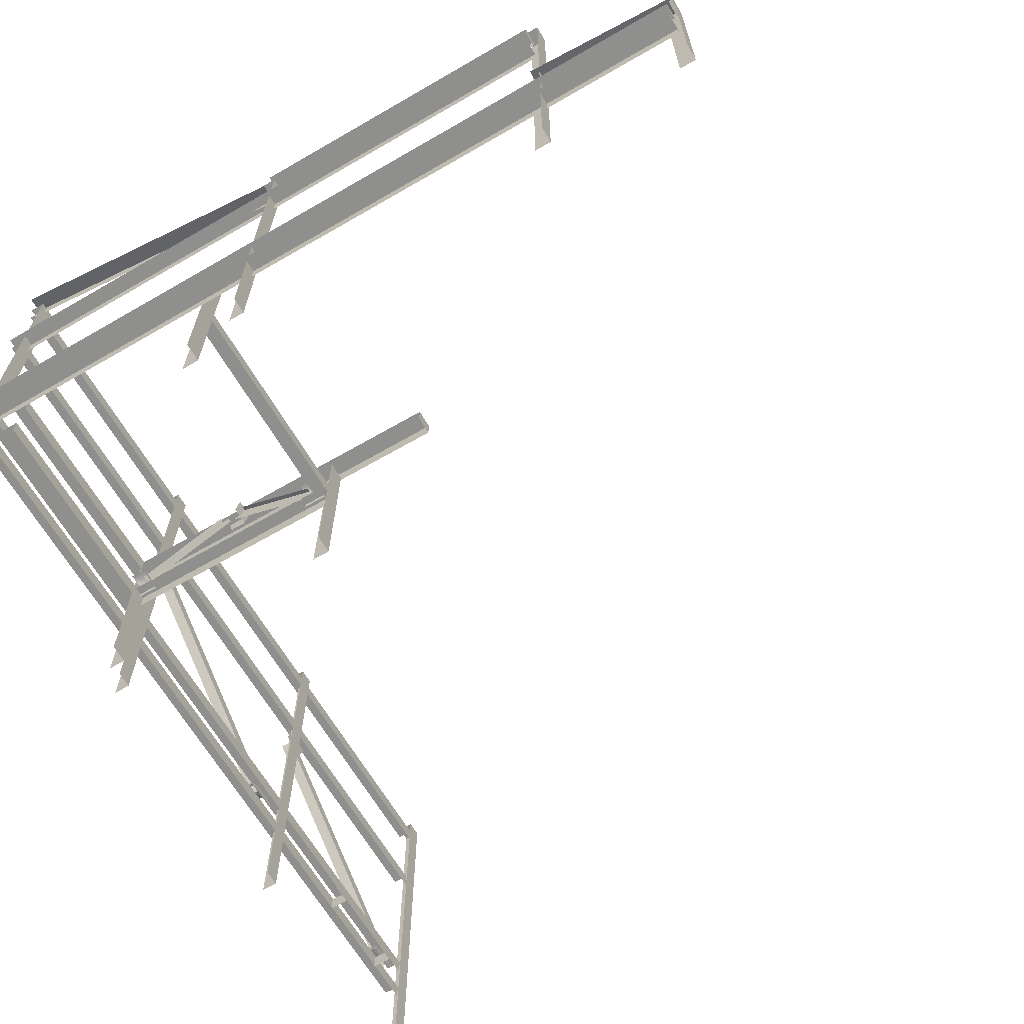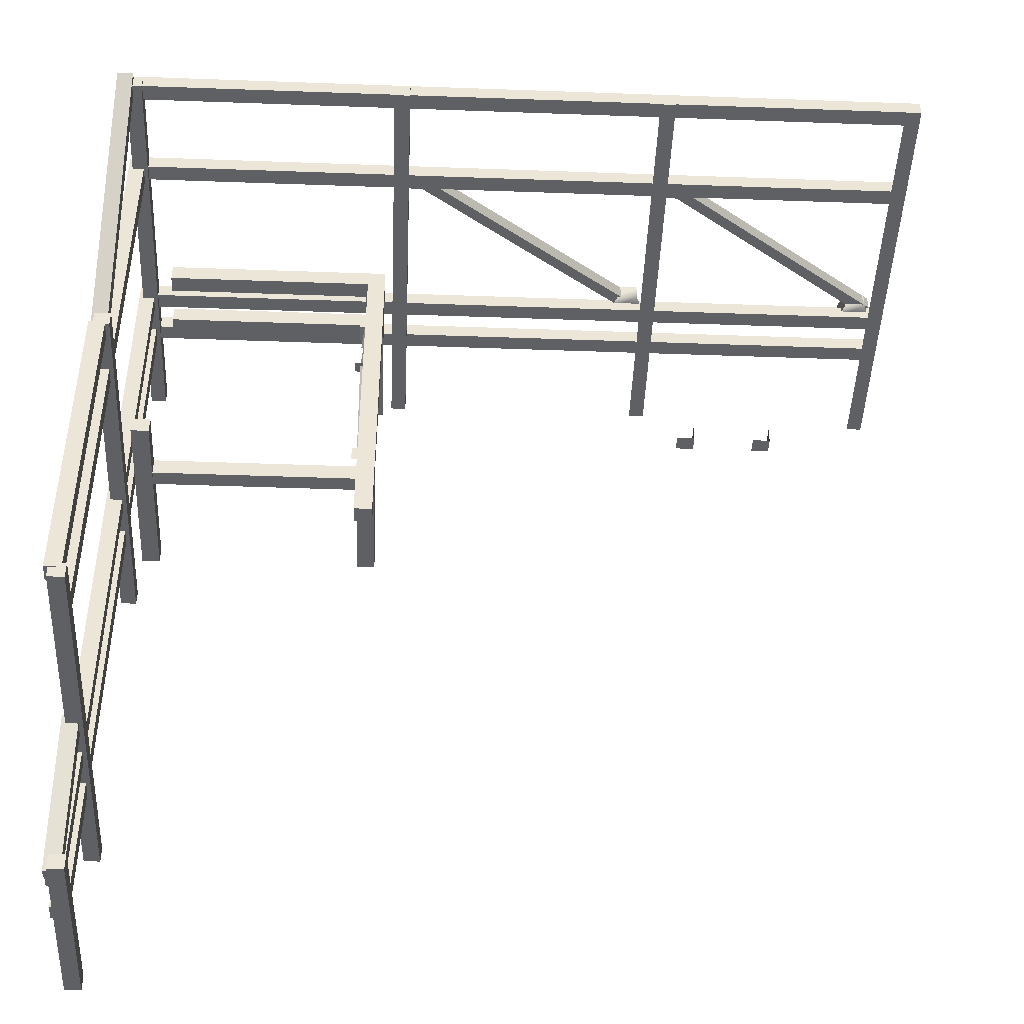
<metadata>
{"format":"obj","ext":"obj","renderer":"f3d","projection":"perspective","resolution":1024,"background":"white","views":[{"elev":-65.3,"azim":120.2,"up":"+Y"},{"elev":-45.0,"azim":177.6,"up":"+Z"}]}
</metadata>
<code>
v -388 1061 906
v -1007 1061 906
v -1007 1061 945
v -1007 1061 945
v -388 1061 945
v -388 1061 906
v 304 1061 906
v -388 1061 906
v -388 1061 945
v -388 1061 945
v 304 1061 945
v 304 1061 906
v 960 1061 906
v 304 1061 906
v 304 1061 945
v 304 1061 945
v 960 1061 945
v 960 1061 906
v -388 1020 906
v -1007 1020 906
v -1007 1061 906
v -1007 1061 906
v -388 1061 906
v -388 1020 906
v 304 1020 906
v -388 1020 906
v -388 1061 906
v -388 1061 906
v 304 1061 906
v 304 1020 906
v 960 1020 906
v 304 1020 906
v 304 1061 906
v 304 1061 906
v 960 1061 906
v 960 1020 906
v 309 810 945
v 965 810 945
v 965 810 906
v 965 810 906
v 309 810 906
v 309 810 945
v -383 810 945
v 309 810 945
v 309 810 906
v 309 810 906
v -383 810 906
v -383 810 945
v -1002 810 945
v -383 810 945
v -383 810 906
v -383 810 906
v -1002 810 906
v -1002 810 945
v 309 810 906
v 965 810 906
v 965 769 906
v 965 769 906
v 309 769 906
v 309 810 906
v -383 810 906
v 309 810 906
v 309 769 906
v 309 769 906
v -383 769 906
v -383 810 906
v -1002 810 906
v -383 810 906
v -383 769 906
v -383 769 906
v -1002 769 906
v -1002 810 906
v 309 379 945
v 965 379 945
v 965 379 906
v 965 379 906
v 309 379 906
v 309 379 945
v -383 379 945
v 309 379 945
v 309 379 906
v 309 379 906
v -383 379 906
v -383 379 945
v -1002 379 945
v -383 379 945
v -383 379 906
v -383 379 906
v -1002 379 906
v -1002 379 945
v 309 379 906
v 965 379 906
v 965 338 906
v 965 338 906
v 309 338 906
v 309 379 906
v -383 379 906
v 309 379 906
v 309 338 906
v 309 338 906
v -383 338 906
v -383 379 906
v -1002 379 906
v -383 379 906
v -383 338 906
v -383 338 906
v -1002 338 906
v -1002 379 906
v 309 267 945
v 965 267 945
v 965 267 906
v 965 267 906
v 309 267 906
v 309 267 945
v -383 267 945
v 309 267 945
v 309 267 906
v 309 267 906
v -383 267 906
v -383 267 945
v -1002 267 945
v -383 267 945
v -383 267 906
v -383 267 906
v -1002 267 906
v -1002 267 945
v 309 267 906
v 965 267 906
v 965 226 906
v 965 226 906
v 309 226 906
v 309 267 906
v -383 267 906
v 309 267 906
v 309 226 906
v 309 226 906
v -383 226 906
v -383 267 906
v -1002 267 906
v -383 267 906
v -383 226 906
v -383 226 906
v -1002 226 906
v -1002 267 906
v 946 342 -1031
v 946 378 -1031
v 985 378 -1031
v 985 378 -1031
v 985 342 -1031
v 946 342 -1031
v 946 378 130
v 946 378 936
v 985 378 936
v 985 378 936
v 985 378 130
v 946 378 130
v 946 378 -671
v 946 378 -270
v 985 378 130
v 985 378 130
v 985 378 -671
v 946 378 -671
v 946 378 -1031
v 946 378 -671
v 985 378 -671
v 985 378 -671
v 985 378 -1031
v 946 378 -1031
v 946 342 130
v 946 342 936
v 946 378 936
v 946 378 936
v 946 378 130
v 946 342 130
v 946 342 -270
v 946 342 130
v 946 378 130
v 946 378 -270
v 946 378 -671
v 946 342 -671
v 946 342 -1031
v 946 342 -671
v 946 378 -671
v 946 378 -671
v 946 378 -1031
v 946 342 -1031
v 946 227 -1031
v 946 268 -1031
v 985 268 -1031
v 985 268 -1031
v 985 227 -1031
v 946 227 -1031
v 946 268 130
v 946 268 936
v 985 268 936
v 985 268 936
v 985 268 130
v 946 268 130
v 946 268 -671
v 946 268 -270
v 985 268 130
v 985 268 130
v 985 268 -671
v 946 268 -671
v 946 268 -1031
v 946 268 -671
v 985 268 -671
v 985 268 -671
v 985 268 -1031
v 946 268 -1031
v 946 227 130
v 946 227 936
v 946 268 936
v 946 268 936
v 946 268 130
v 946 227 130
v 946 227 -270
v 946 227 130
v 946 268 130
v 946 268 -270
v 946 268 -671
v 946 227 -671
v 946 227 -1031
v 946 227 -671
v 946 268 -671
v 946 268 -671
v 946 268 -1031
v 946 227 -1031
v 946 811 140
v 946 811 936
v 985 811 936
v 985 811 936
v 985 811 140
v 946 811 140
v 946 811 -661
v 946 811 -260
v 985 811 140
v 985 811 140
v 985 811 -661
v 946 811 -661
v 946 770 140
v 946 770 936
v 946 811 936
v 946 811 936
v 946 811 140
v 946 770 140
v 946 770 -260
v 946 770 140
v 946 811 140
v 946 811 -260
v 946 811 -661
v 946 770 -661
v 959 831 123
v 959 1087 923
v 998 1087 923
v 998 1087 923
v 998 831 123
v 959 831 123
v 959 792 134
v 959 1048 934
v 959 1087 923
v 959 1087 923
v 959 831 123
v 959 792 134
v 946 911 -658
v 946 952 -658
v 985 952 -658
v 985 952 -658
v 985 911 -658
v 946 911 -658
v 946 952 -658
v 946 952 -265
v 985 952 128
v 985 952 128
v 985 952 -658
v 946 952 -658
v 946 911 -265
v 946 911 128
v 946 952 128
v 946 952 -265
v 946 952 -658
v 946 911 -658
v 975 427 -1047
v 936 427 -1047
v 936 427 -1008
v 936 427 -1008
v 975 427 -1008
v 975 427 -1047
v 936 427 -1047
v 936 -27 -1047
v 936 -27 -1008
v 936 -27 -1008
v 936 427 -1008
v 936 427 -1047
v 975 427 -1047
v 975 -27 -1047
v 936 -27 -1047
v 936 -27 -1047
v 936 427 -1047
v 975 427 -1047
v 946 380 -1037
v 946 415 -1045
v 985 415 -1045
v 985 415 -1045
v 985 380 -1037
v 946 380 -1037
v 946 415 -1045
v 946 481 -666
v 985 481 -666
v 985 481 -666
v 985 415 -1045
v 946 415 -1045
v 946 380 -1037
v 946 446 -658
v 946 481 -666
v 946 481 -666
v 946 415 -1045
v 946 380 -1037
v 946 227 -270
v 946 268 -270
v 946 227 -671
v 946 268 -270
v 946 268 130
v 985 268 130
v 946 268 130
v 946 268 -270
v 946 227 -270
v 946 342 -270
v 946 378 -270
v 946 342 -671
v 946 378 -270
v 946 378 130
v 985 378 130
v 946 378 130
v 946 378 -270
v 946 342 -270
v 946 770 -260
v 946 811 -260
v 946 770 -661
v 946 811 -260
v 946 811 140
v 985 811 140
v 946 811 140
v 946 811 -260
v 946 770 -260
v 946 911 -265
v 946 952 -265
v 946 911 -658
v 946 952 -265
v 946 952 128
v 985 952 128
v 946 952 128
v 946 952 -265
v 946 911 -265
v -456 746 929
v -470 785 929
v -403 746 929
v -389 785 929
v -403 746 929
v -470 785 929
v -456 746 973
v -470 785 973
v -456 746 929
v -470 785 929
v -456 746 929
v -470 785 973
v -708 588 935
v -995 390 935
v -995 390 974
v -710 587 974
v -426 784 974
v -426 784 935
v -679 574 935
v -963 377 935
v -995 390 935
v -708 588 935
v -426 784 935
v -395 771 935
v -708 588 935
v -710 587 974
v -426 784 935
v -995 390 974
v -710 587 974
v -708 588 935
v -679 574 935
v -708 588 935
v -395 771 935
v -995 390 935
v -708 588 935
v -679 574 935
v -929 401 929
v -915 362 929
v -982 401 929
v -997 362 929
v -982 401 929
v -915 362 929
v -929 401 973
v -915 362 973
v -929 401 929
v -915 362 929
v -929 401 929
v -915 362 973
v -929 401 973
v -929 401 929
v -982 401 973
v -982 401 929
v -982 401 973
v -929 401 929
v -752 40 766
v -752 0 766
v -752 0 811
v -752 0 811
v -752 40 811
v -752 40 766
v -705 40 766
v -705 0 766
v -752 0 766
v -752 0 766
v -752 40 766
v -705 40 766
v -542 40 766
v -542 0 766
v -542 0 811
v -542 0 811
v -542 40 811
v -542 40 766
v -494 40 766
v -494 0 766
v -542 0 766
v -542 0 766
v -542 40 766
v -494 40 766
v -307 401 934
v -293 362 934
v -360 401 934
v -375 362 934
v -360 401 934
v -293 362 934
v -307 401 978
v -293 362 978
v -307 401 934
v -293 362 934
v -307 401 934
v -293 362 978
v -307 401 978
v -307 401 934
v -360 401 978
v -360 401 934
v -360 401 978
v -307 401 934
v -45 588 935
v -332 390 935
v -332 390 974
v -48 587 974
v 236 784 974
v 236 784 935
v -16 574 935
v -301 377 935
v -332 390 935
v -45 588 935
v 236 784 935
v 267 771 935
v -45 588 935
v -48 587 974
v 236 784 935
v -332 390 974
v -48 587 974
v -45 588 935
v -16 574 935
v -45 588 935
v 267 771 935
v -332 390 935
v -45 588 935
v -16 574 935
v 332 288 501
v 332 288 907
v 332 332 907
v 332 332 501
v 332 332 277
v 332 288 277
v 332 288 501
v 332 332 501
v 332 288 277
v 332 332 907
v 332 332 501
v 332 288 501
v 895 288 862
v 372 288 862
v 364 332 862
v 364 332 862
v 895 332 862
v 895 288 862
v 895 332 862
v 364 332 862
v 332 332 907
v 332 332 907
v 895 332 907
v 895 332 862
v 891 281 278
v 368 281 278
v 368 321 278
v 368 321 278
v 891 321 278
v 891 281 278
v 891 321 278
v 368 321 278
v 368 321 323
v 368 321 323
v 891 321 323
v 891 321 278
v 362 288 277
v 332 288 277
v 332 332 277
v 332 332 277
v 364 332 277
v 362 288 277
v 332 332 277
v 332 332 907
v 364 332 862
v 364 332 862
v 364 332 277
v 332 332 277
v 344 475 548
v 344 436 558
v 344 436 597
v 344 436 597
v 344 475 608
v 344 475 548
v 388 475 548
v 388 436 558
v 344 436 558
v 344 436 558
v 344 475 548
v 388 475 548
v 344 358 825
v 344 319 814
v 344 358 864
v 344 319 874
v 344 358 864
v 344 319 814
v 388 358 825
v 388 319 814
v 344 358 825
v 344 319 814
v 344 358 825
v 388 319 814
v 388 358 825
v 344 358 825
v 388 358 864
v 344 358 864
v 388 358 864
v 344 358 825
v 344 358 313
v 344 319 303
v 344 358 352
v 344 319 362
v 344 358 352
v 344 319 303
v 388 358 313
v 344 358 313
v 388 358 352
v 344 358 352
v 388 358 352
v 344 358 313
v 214 746 934
v 200 785 934
v 267 746 934
v 282 785 934
v 267 746 934
v 200 785 934
v 214 746 978
v 200 785 978
v 214 746 934
v 200 785 934
v 214 746 934
v 200 785 978
v -988 1068 894
v -1027 1068 894
v -1027 1068 933
v -1027 1068 933
v -988 1068 933
v -988 1068 894
v -1027 170 894
v -1027 -26 894
v -1027 -26 933
v -1027 164 933
v -1027 356 933
v -1027 356 894
v -1027 579 894
v -1027 356 894
v -1027 356 933
v -1027 577 933
v -1027 799 933
v -1027 799 894
v -1027 1068 894
v -1027 799 894
v -1027 799 933
v -1027 799 933
v -1027 1068 933
v -1027 1068 894
v -988 164 894
v -988 -26 894
v -1027 -26 894
v -1027 170 894
v -1027 356 894
v -988 356 894
v -988 577 894
v -988 356 894
v -1027 356 894
v -1027 579 894
v -1027 799 894
v -988 799 894
v -988 1068 894
v -988 799 894
v -1027 799 894
v -1027 799 894
v -1027 1068 894
v -988 1068 894
v -367 1068 894
v -406 1068 894
v -406 1068 933
v -406 1068 933
v -367 1068 933
v -367 1068 894
v -406 183 894
v -406 0 894
v -406 0 933
v -406 178 933
v -406 356 933
v -406 356 894
v -406 576 894
v -406 356 894
v -406 356 933
v -406 574 933
v -406 793 933
v -406 793 894
v -406 1068 894
v -406 793 894
v -406 793 933
v -406 793 933
v -406 1068 933
v -406 1068 894
v -406 183 894
v -406 356 894
v -367 356 894
v -367 574 894
v -367 356 894
v -406 356 894
v -406 576 894
v -406 793 894
v -367 793 894
v -367 1068 894
v -367 793 894
v -406 793 894
v -406 793 894
v -406 1068 894
v -367 1068 894
v 303 1068 894
v 264 1068 894
v 264 1068 933
v 264 1068 933
v 303 1068 933
v 303 1068 894
v 264 182 894
v 264 0 894
v 264 0 933
v 264 178 933
v 264 356 933
v 264 356 894
v 264 576 894
v 264 356 894
v 264 356 933
v 264 574 933
v 264 793 933
v 264 793 894
v 264 1068 894
v 264 793 894
v 264 793 933
v 264 793 933
v 264 1068 933
v 264 1068 894
v 264 182 894
v 264 356 894
v 303 356 894
v 303 574 894
v 303 356 894
v 264 356 894
v 264 576 894
v 264 793 894
v 303 793 894
v 303 1068 894
v 303 793 894
v 264 793 894
v 264 793 894
v 264 1068 894
v 303 1068 894
v 975 1068 894
v 936 1068 894
v 936 1068 933
v 936 1068 933
v 975 1068 933
v 975 1068 894
v 936 356 894
v 936 0 894
v 936 0 933
v 936 0 933
v 936 356 933
v 936 356 894
v 936 793 894
v 936 356 894
v 936 356 933
v 936 356 933
v 936 793 933
v 936 793 894
v 936 1068 894
v 936 793 894
v 936 793 933
v 936 793 933
v 936 1068 933
v 936 1068 894
v 975 356 894
v 975 0 894
v 936 0 894
v 936 0 894
v 936 356 894
v 975 356 894
v 975 793 894
v 975 356 894
v 936 356 894
v 936 356 894
v 936 793 894
v 975 793 894
v 975 1068 894
v 975 793 894
v 936 793 894
v 936 793 894
v 936 1068 894
v 975 1068 894
v 975 951 120
v 936 951 120
v 936 951 159
v 936 951 159
v 975 951 159
v 975 951 120
v 936 364 120
v 936 0 120
v 936 0 159
v 936 0 159
v 936 364 159
v 936 364 120
v 936 579 120
v 936 364 120
v 936 364 159
v 936 579 159
v 936 794 159
v 936 794 120
v 936 951 120
v 936 794 120
v 936 794 159
v 936 794 159
v 936 951 159
v 936 951 120
v 975 364 120
v 975 0 120
v 936 0 120
v 936 0 120
v 936 364 120
v 975 364 120
v 975 794 120
v 975 364 120
v 936 364 120
v 936 579 120
v 936 794 120
v 975 794 120
v 975 951 120
v 975 794 120
v 936 794 120
v 936 794 120
v 936 951 120
v 975 951 120
v 975 951 -686
v 936 951 -686
v 936 951 -647
v 936 951 -647
v 975 951 -647
v 975 951 -686
v 936 364 -686
v 936 -27 -686
v 936 -27 -647
v 936 -27 -647
v 936 364 -647
v 936 364 -686
v 936 579 -686
v 936 364 -686
v 936 364 -647
v 936 579 -647
v 936 794 -647
v 936 794 -686
v 936 951 -686
v 936 794 -686
v 936 794 -647
v 936 794 -647
v 936 951 -647
v 936 951 -686
v 975 364 -686
v 975 -27 -686
v 936 -27 -686
v 936 -27 -686
v 936 364 -686
v 975 364 -686
v 975 794 -686
v 975 364 -686
v 936 364 -686
v 936 579 -686
v 936 794 -686
v 975 794 -686
v 975 951 -686
v 975 794 -686
v 936 794 -686
v 936 794 -686
v 936 951 -686
v 975 951 -686
v 936 579 -686
v 936 579 -647
v 936 794 -686
v 936 364 -647
v 936 579 -647
v 936 579 -686
v 936 364 -686
v 936 579 -686
v 975 794 -686
v 936 579 120
v 936 579 159
v 936 794 120
v 936 364 159
v 936 579 159
v 936 579 120
v 936 364 120
v 936 579 120
v 975 794 120
v -1027 579 894
v -1027 577 933
v -1027 799 894
v -1027 356 933
v -1027 577 933
v -1027 579 894
v -988 577 894
v -1027 579 894
v -988 799 894
v -1027 356 894
v -1027 579 894
v -988 577 894
v -406 576 894
v -406 574 933
v -406 793 894
v -406 356 933
v -406 574 933
v -406 576 894
v -367 574 894
v -406 576 894
v -367 793 894
v -406 356 894
v -406 576 894
v -367 574 894
v 264 576 894
v 264 574 933
v 264 793 894
v 264 356 933
v 264 574 933
v 264 576 894
v 303 574 894
v 264 576 894
v 303 793 894
v 264 356 894
v 264 576 894
v 303 574 894
v -1027 170 894
v -1027 164 933
v -1027 356 894
v -1027 -26 933
v -1027 164 933
v -1027 170 894
v -988 164 894
v -1027 170 894
v -988 356 894
v -1027 -26 894
v -1027 170 894
v -988 164 894
v -406 183 894
v -406 178 933
v -406 356 894
v -406 0 933
v -406 178 933
v -406 183 894
v -367 178 894
v -406 183 894
v -367 356 894
v -406 0 894
v -406 183 894
v -367 178 894
v -367 178 894
v -367 0 894
v -406 0 894
v 264 182 894
v 264 178 933
v 264 356 894
v 264 0 933
v 264 178 933
v 264 182 894
v 303 178 894
v 264 182 894
v 303 356 894
v 264 0 894
v 264 182 894
v 303 178 894
v 303 178 894
v 303 0 894
v 264 0 894
v 891 235 274
v 891 0 274
v 891 0 317
v 891 235 317
v 891 470 317
v 891 470 274
v 327 235 274
v 327 0 274
v 327 0 317
v 327 235 317
v 327 434 317
v 327 434 274
v 327 235 864
v 327 0 864
v 327 0 906
v 327 235 906
v 327 433 906
v 327 433 864
v 327 235 864
v 327 235 906
v 327 433 864
v 327 0 906
v 327 235 906
v 327 235 864
v 327 235 274
v 327 235 317
v 327 434 274
v 327 0 317
v 327 235 317
v 327 235 274
v 891 235 274
v 891 235 317
v 891 470 274
v 891 0 317
v 891 235 317
v 891 235 274
v 372 235 274
v 372 0 274
v 327 0 274
v 327 235 274
v 327 434 274
v 372 434 274
v 936 470 274
v 891 470 274
v 891 470 317
v 891 470 317
v 936 470 317
v 936 470 274
v 936 235 274
v 936 0 274
v 891 0 274
v 891 235 274
v 891 470 274
v 936 470 274
v 372 240 864
v 372 0 864
v 327 0 864
v 327 235 864
v 327 433 864
v 372 433 864
v 372 235 274
v 327 235 274
v 372 434 274
v 327 0 274
v 327 235 274
v 372 235 274
v 372 240 864
v 327 235 864
v 372 433 864
v 327 0 864
v 327 235 864
v 372 240 864
v 936 235 274
v 891 235 274
v 936 470 274
v 891 0 274
v 891 235 274
v 936 235 274
v 365 323 808
v 365 439 588
v 375 323 808
v 375 439 588
v 375 323 808
v 365 439 588
v 365 350 836
v 365 466 616
v 365 323 808
v 365 439 588
v 365 323 808
v 365 466 616
v 375 350 836
v 375 466 616
v 365 350 836
v 365 466 616
v 365 350 836
v 375 466 616
v 365 466 548
v 365 348 338
v 365 321 366
v 365 321 366
v 365 439 576
v 365 466 548
v 375 466 548
v 375 348 338
v 365 348 338
v 365 348 338
v 365 466 548
v 375 466 548
v 323 477 620
v 323 433 907
v 323 477 907
v 323 433 907
v 323 477 620
v 323 433 620
v 323 433 620
v 323 477 314
v 323 433 314
v 323 477 620
v 323 477 314
v 323 433 620
v 368 433 15
v 323 433 15
v 323 477 15
v 323 477 15
v 368 477 15
v 368 433 15
v 323 477 620
v 323 477 907
v 368 477 862
v 368 477 862
v 368 477 620
v 323 477 620
v 891 433 862
v 368 433 862
v 368 477 862
v 368 477 862
v 891 477 862
v 891 433 862
v 891 477 862
v 368 477 862
v 323 477 907
v 323 477 907
v 891 477 907
v 891 477 862
v 368 477 620
v 323 477 314
v 323 477 620
v 323 477 314
v 368 477 620
v 368 477 314
v 323 477 314
v 323 433 15
v 323 433 314
v 323 433 15
v 323 477 314
v 323 477 15
v 368 477 314
v 323 477 15
v 323 477 314
v 323 477 15
v 368 477 314
v 368 477 15
f 1 2 3
f 4 5 6
f 7 8 9
f 10 11 12
f 13 14 15
f 16 17 18
f 19 20 21
f 22 23 24
f 25 26 27
f 28 29 30
f 31 32 33
f 34 35 36
f 37 38 39
f 40 41 42
f 43 44 45
f 46 47 48
f 49 50 51
f 52 53 54
f 55 56 57
f 58 59 60
f 61 62 63
f 64 65 66
f 67 68 69
f 70 71 72
f 73 74 75
f 76 77 78
f 79 80 81
f 82 83 84
f 85 86 87
f 88 89 90
f 91 92 93
f 94 95 96
f 97 98 99
f 100 101 102
f 103 104 105
f 106 107 108
f 109 110 111
f 112 113 114
f 115 116 117
f 118 119 120
f 121 122 123
f 124 125 126
f 127 128 129
f 130 131 132
f 133 134 135
f 136 137 138
f 139 140 141
f 142 143 144
f 145 146 147
f 148 149 150
f 151 152 153
f 154 155 156
f 157 158 159
f 160 161 162
f 163 164 165
f 166 167 168
f 169 170 171
f 172 173 174
f 175 176 177
f 178 179 180
f 181 182 183
f 184 185 186
f 187 188 189
f 190 191 192
f 193 194 195
f 196 197 198
f 199 200 201
f 202 203 204
f 205 206 207
f 208 209 210
f 211 212 213
f 214 215 216
f 217 218 219
f 220 221 222
f 223 224 225
f 226 227 228
f 229 230 231
f 232 233 234
f 235 236 237
f 238 239 240
f 241 242 243
f 244 245 246
f 247 248 249
f 250 251 252
f 253 254 255
f 256 257 258
f 259 260 261
f 262 263 264
f 265 266 267
f 268 269 270
f 271 272 273
f 274 275 276
f 277 278 279
f 280 281 282
f 283 284 285
f 286 287 288
f 289 290 291
f 292 293 294
f 295 296 297
f 298 299 300
f 301 302 303
f 304 305 306
f 307 308 309
f 310 311 312
f 313 314 315
f 316 317 318
f 319 320 321
f 322 323 324
f 325 326 327
f 328 329 330
f 331 332 333
f 334 335 336
f 337 338 339
f 340 341 342
f 343 344 345
f 346 347 348
f 349 350 351
f 352 353 354
f 355 356 357
f 358 359 360
f 361 362 363
f 364 365 366
f 367 368 369
f 370 371 372
f 373 374 375
f 376 377 378
f 379 380 381
f 382 383 384
f 385 386 387
f 388 389 390
f 391 392 393
f 394 395 396
f 397 398 399
f 400 401 402
f 403 404 405
f 406 407 408
f 409 410 411
f 412 413 414
f 415 416 417
f 418 419 420
f 421 422 423
f 424 425 426
f 427 428 429
f 430 431 432
f 433 434 435
f 436 437 438
f 439 440 441
f 442 443 444
f 445 446 447
f 448 449 450
f 451 452 453
f 454 455 456
f 457 458 459
f 460 461 462
f 463 464 465
f 466 467 468
f 469 470 471
f 472 473 474
f 475 476 477
f 478 479 480
f 481 482 483
f 484 485 486
f 487 488 489
f 490 491 492
f 493 494 495
f 496 497 498
f 499 500 501
f 502 503 504
f 505 506 507
f 508 509 510
f 511 512 513
f 514 515 516
f 517 518 519
f 520 521 522
f 523 524 525
f 526 527 528
f 529 530 531
f 532 533 534
f 535 536 537
f 538 539 540
f 541 542 543
f 544 545 546
f 547 548 549
f 550 551 552
f 553 554 555
f 556 557 558
f 559 560 561
f 562 563 564
f 565 566 567
f 568 569 570
f 571 572 573
f 574 575 576
f 577 578 579
f 580 581 582
f 583 584 585
f 586 587 588
f 589 590 591
f 592 593 594
f 595 596 597
f 598 599 600
f 601 602 603
f 604 605 606
f 607 608 609
f 610 611 612
f 613 614 615
f 616 617 618
f 619 620 621
f 622 623 624
f 625 626 627
f 628 629 630
f 631 632 633
f 634 635 636
f 637 638 639
f 640 641 642
f 643 644 645
f 646 647 648
f 649 650 651
f 652 653 654
f 655 656 657
f 658 659 660
f 661 662 663
f 664 665 666
f 667 668 669
f 670 671 672
f 673 674 675
f 676 677 678
f 679 680 681
f 682 683 684
f 685 686 687
f 688 689 690
f 691 692 693
f 694 695 696
f 697 698 699
f 700 701 702
f 703 704 705
f 706 707 708
f 709 710 711
f 712 713 714
f 715 716 717
f 718 719 720
f 721 722 723
f 724 725 726
f 727 728 729
f 730 731 732
f 733 734 735
f 736 737 738
f 739 740 741
f 742 743 744
f 745 746 747
f 748 749 750
f 751 752 753
f 754 755 756
f 757 758 759
f 760 761 762
f 763 764 765
f 766 767 768
f 769 770 771
f 772 773 774
f 775 776 777
f 778 779 780
f 781 782 783
f 784 785 786
f 787 788 789
f 790 791 792
f 793 794 795
f 796 797 798
f 799 800 801
f 802 803 804
f 805 806 807
f 808 809 810
f 811 812 813
f 814 815 816
f 817 818 819
f 820 821 822
f 823 824 825
f 826 827 828
f 829 830 831
f 832 833 834
f 835 836 837
f 838 839 840
f 841 842 843
f 844 845 846
f 847 848 849
f 850 851 852
f 853 854 855
f 856 857 858
f 859 860 861
f 862 863 864
f 865 866 867
f 868 869 870
f 871 872 873
f 874 875 876
f 877 878 879
f 880 881 882
f 883 884 885
f 886 887 888
f 889 890 891
f 892 893 894
f 895 896 897
f 898 899 900
f 901 902 903
f 904 905 906
f 907 908 909
f 910 911 912
f 913 914 915
f 916 917 918
f 919 920 921
f 922 923 924
f 925 926 927
f 928 929 930
f 931 932 933
f 934 935 936
f 937 938 939
f 940 941 942
f 943 944 945
f 946 947 948
f 949 950 951
f 952 953 954
f 955 956 957
f 958 959 960
f 961 962 963
f 964 965 966
f 967 968 969
f 970 971 972
f 973 974 975
f 976 977 978
f 979 980 981
f 982 983 984
f 985 986 987
f 988 989 990
f 991 992 993
f 994 995 996
f 997 998 999
f 1000 1001 1002
f 1003 1004 1005
f 1006 1007 1008
f 1009 1010 1011
f 1012 1013 1014
f 1015 1016 1017
f 1018 1019 1020
f 1021 1022 1023
f 1024 1025 1026
f 1027 1028 1029
f 1030 1031 1032
f 1033 1034 1035
f 1036 1037 1038
f 1039 1040 1041
f 1042 1043 1044
f 1045 1046 1047
f 1048 1049 1050
f 1051 1052 1053
f 1054 1055 1056
f 1057 1058 1059
f 1060 1061 1062
f 1063 1064 1065
f 1066 1067 1068
f 1069 1070 1071
f 1072 1073 1074
f 1075 1076 1077
f 1078 1079 1080

</code>
